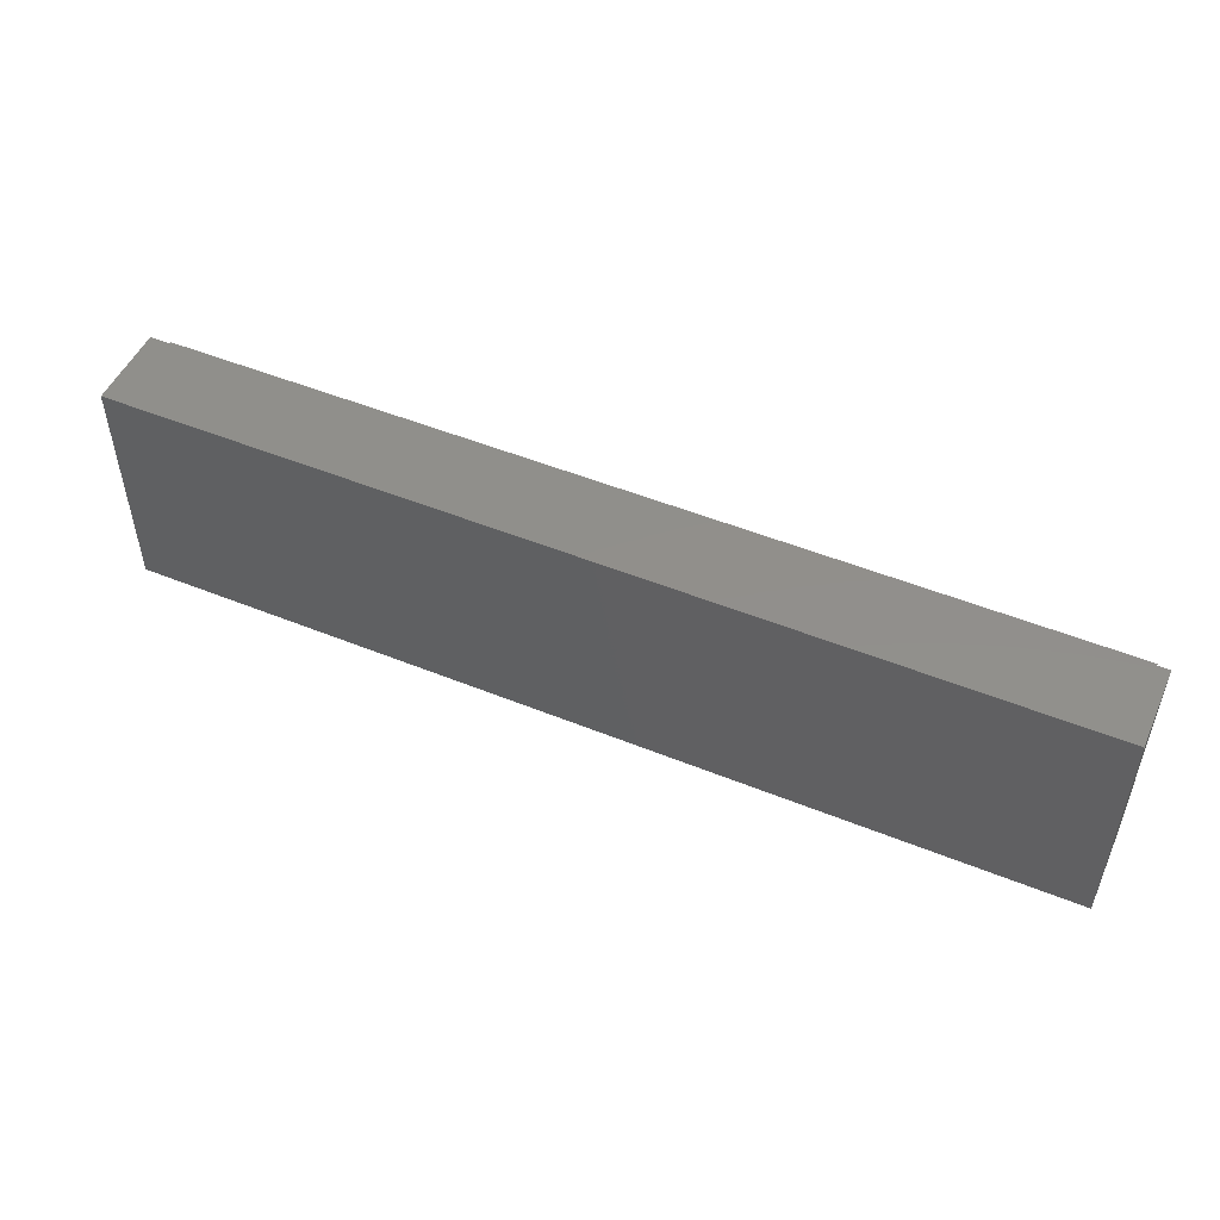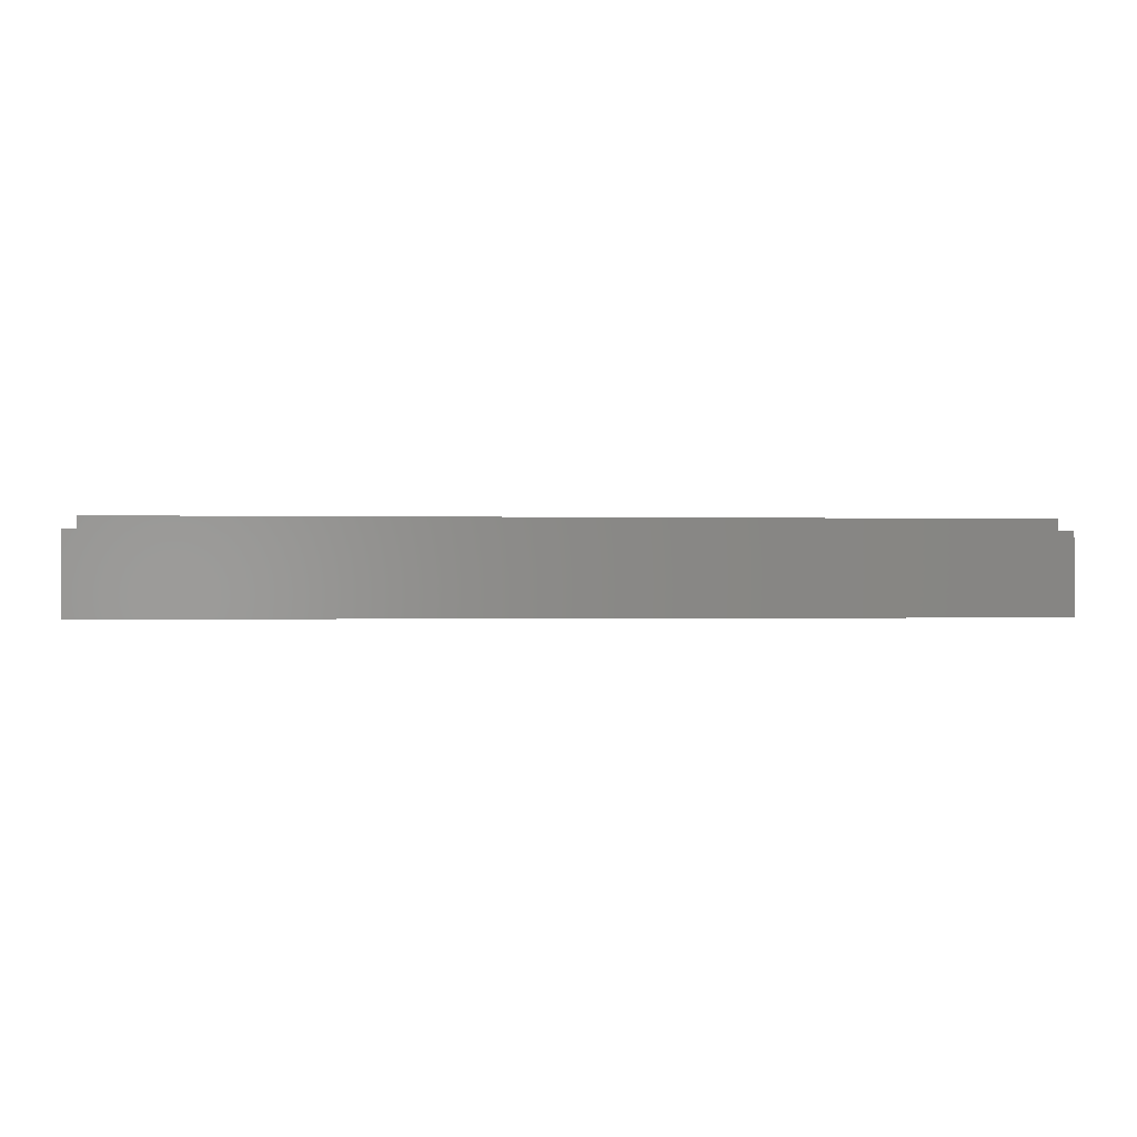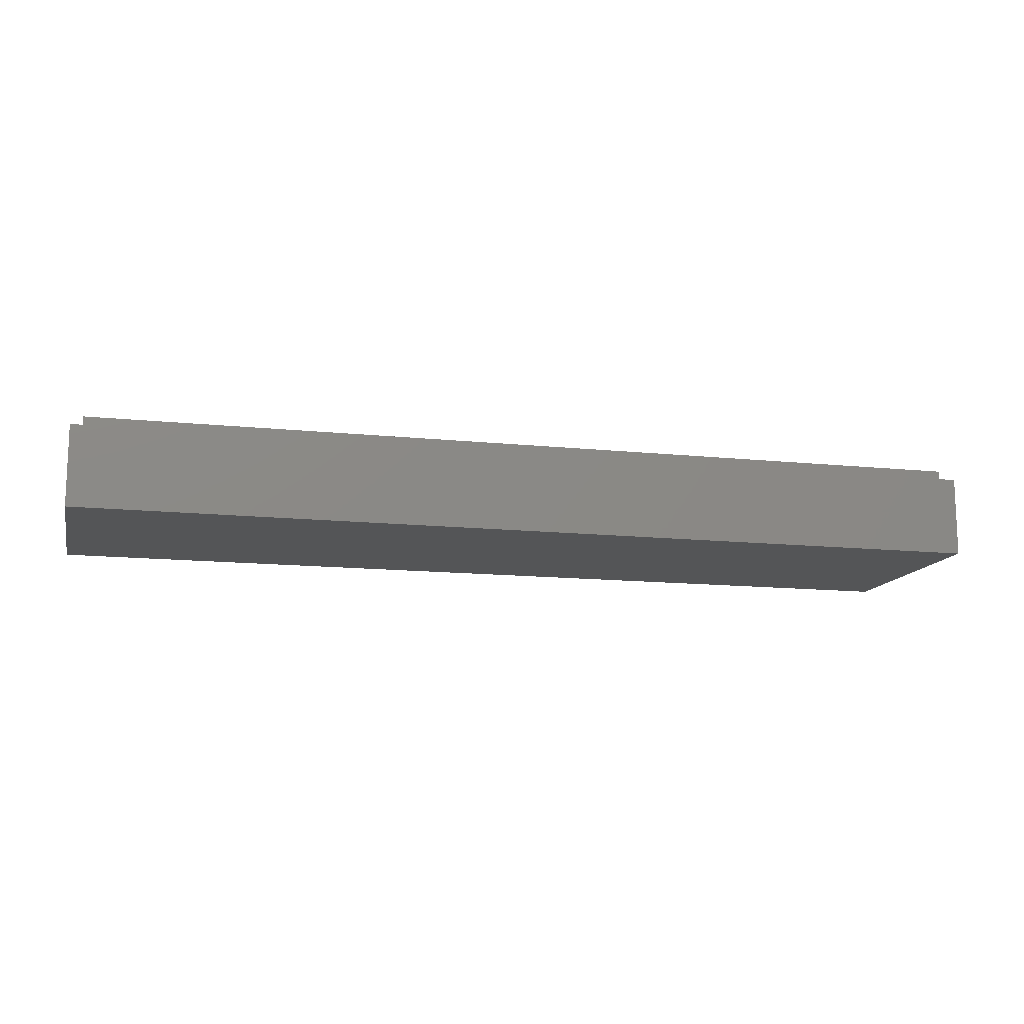
<metadata>
{"format":"stl","ext":"stl","renderer":"f3d","projection":"perspective","resolution":1024,"background":"white","views":[{"elev":50.6,"azim":23.9,"up":"+Z"},{"elev":-0.4,"azim":-5.8,"up":"+Y"},{"elev":-13.1,"azim":-13.7,"up":"+Y"}]}
</metadata>
<code>
# stl→obj: 361 verts, 688 faces
v -1.55 0 -0.27
v -1.6 0 -0.4
v -1.55 0 -0.35
v -1.55 0 0.27
v -1.6 0 0.4
v -1.55 0 0.35
v -1.47 0 -0.35
v -1.47 0 0.35
v -1.49 0 0.27
v -1.45 0 0.2
v -1.45 0 0.25
v -1.49 0 -0.27
v -1.45 0 0.15
v -1.4 0 0.15
v -1.4 0 0.25
v -1.47 0 0.29
v -1.2 0 0.15
v -1.13 0 -0.35
v -1.2 0 0.25
v -1.13 0 0.29
v -1.13 0 0.35
v -1.47 0 -0.29
v -1.13 0 -0.29
v -1.11 0 -0.27
v -1.15 0 0.15
v -1.11 0 0.27
v -1.15 0 0.25
v -1.15 0 0.2
v -1.05 0 -0.35
v -1.05 0 0.35
v -1.03 0 -0.35
v -1.05 0 -0.27
v -1.03 0 -0.27
v -1.05 0 0.27
v -1.03 0 0.27
v -1.03 0 0.35
v -0.95 0 -0.35
v -0.95 0 0.35
v -0.61 0 -0.35
v -0.61 0 0.35
v -0.97 0 -0.27
v -0.95 0 -0.29
v -0.61 0 -0.29
v -0.59 0 -0.27
v -0.97 0 0.27
v -0.59 0 0.27
v -0.95 0 0.29
v -0.61 0 0.29
v -0.53 0 -0.35
v -0.53 0 0.35
v -0.51 0 -0.35
v -0.53 0 -0.27
v -0.51 0 -0.27
v -0.53 0 0.27
v -0.51 0 0.27
v -0.51 0 0.35
v -0.43 0 -0.35
v -0.43 0 0.35
v -0.09 0 -0.35
v -0.09 0 0.35
v -0.45 0 -0.27
v -0.43 0 -0.29
v -0.09 0 -0.29
v -0.07 0 -0.27
v -0.45 0 0.27
v -0.07 0 0.27
v -0.43 0 0.29
v -0.09 0 0.29
v -0.01 0 -0.35
v -0.01 0 0.35
v -0.01 0 -0.27
v 0.01 0 -0.35
v 0.01 0 -0.27
v -0.01 0 0.27
v 0.01 0 0.27
v 0.01 0 0.35
v 0.73 0 -0.21
v 0.07 0 -0.27
v 0.09 0 -0.29
v 0.73 0 -0.25
v 0.07 0 0.27
v 0.73 0 -0.09
v 0.73 0 -0.05
v 0.77 0 -0.05
v 0.09 0 0.29
v 0.95 0 -0.29
v 0.77 0 -0.25
v 0.89 0 -0.25
v 0.89 0 -0.05
v 0.95 0 0.29
v 0.97 0 -0.27
v 0.93 0 -0.25
v 0.93 0 -0.21
v 0.93 0 -0.09
v 0.97 0 0.27
v 0.93 0 -0.05
v 1.03 0 -0.27
v 1.03 0 -0.35
v 1.05 0 -0.35
v 1.05 0 -0.27
v 1.03 0 0.27
v 1.05 0 0.27
v 1.03 0 0.35
v 1.05 0 0.35
v 1.11 0 -0.27
v 1.13 0 -0.29
v 1.47 0 -0.29
v 1.49 0 -0.27
v 1.11 0 0.27
v 1.49 0 0.27
v 1.13 0 0.29
v 1.47 0 0.29
v 1.47 0 -0.35
v 1.13 0 -0.35
v 1.6 0 -0.4
v 1.55 0 -0.35
v 0.09 0 -0.35
v 0.95 0 -0.35
v 1.55 0 -0.27
v 1.6 0 0.4
v 0.09 0 0.35
v 0.95 0 0.35
v 1.55 0 0.35
v 1.55 0 0.27
v 1.13 0 0.35
v 1.47 0 0.35
v -1.49 0 -0.29
v -1.49 0 0.29
v -1.11 0 -0.29
v -1.11 0 0.29
v -0.97 0 -0.29
v -0.97 0 0.29
v -0.59 0 -0.29
v -0.59 0 0.29
v -0.45 0 -0.29
v -0.45 0 0.29
v -0.07 0 -0.29
v -0.07 0 0.29
v 0.07 0 -0.29
v 0.07 0 0.29
v 0.97 0 -0.29
v 0.97 0 0.29
v 1.11 0 -0.29
v 1.11 0 0.29
v 1.49 0 -0.29
v 1.49 0 0.29
v -1.56 0.32 0.36
v -1.44 0.32 0.24
v -1.44 0.32 -0.24
v -1.56 0.32 -0.36
v 1.56 0.32 -0.36
v 1.44 0.32 -0.24
v 1.44 0.32 0.24
v 1.56 0.32 0.36
v -1.6 0.28 0.4
v -1.56 0.28 0.36
v -1.56 0.28 -0.36
v -1.6 0.28 -0.4
v 1.6 0.28 -0.4
v 1.56 0.28 -0.36
v 1.56 0.28 0.36
v 1.6 0.28 0.4
v -1.44 0.16 0.24
v 1.44 0.16 0.24
v 1.44 0.16 -0.24
v -1.44 0.16 -0.24
v 0.16 0.32 0
v 0.1131 0.32 -0.1131
v 0 0.32 0
v 0 0.32 -0.16
v -0.1131 0.32 -0.1131
v -0.16 0.32 -0
v -0.1131 0.32 0.1131
v -0 0.32 0.16
v 0.1131 0.32 0.1131
v 0.16 0.16 0
v 0.1131 0.16 -0.1131
v 0 0.16 -0.16
v -0.1131 0.16 -0.1131
v -0.16 0.16 -0
v -0.1131 0.16 0.1131
v -0 0.16 0.16
v 0.1131 0.16 0.1131
v -0.64 0.32 0
v -0.6869 0.32 -0.1131
v -0.8 0.32 0
v -0.8 0.32 -0.16
v -0.9131 0.32 -0.1131
v -0.96 0.32 -0
v -0.9131 0.32 0.1131
v -0.8 0.32 0.16
v -0.6869 0.32 0.1131
v -0.64 0.16 0
v -0.6869 0.16 -0.1131
v -0.8 0.16 -0.16
v -0.9131 0.16 -0.1131
v -0.96 0.16 -0
v -0.9131 0.16 0.1131
v -0.8 0.16 0.16
v -0.6869 0.16 0.1131
v 0.96 0.32 0
v 0.9131 0.32 -0.1131
v 0.8 0.32 0
v 0.8 0.32 -0.16
v 0.6869 0.32 -0.1131
v 0.64 0.32 -0
v 0.6869 0.32 0.1131
v 0.8 0.32 0.16
v 0.9131 0.32 0.1131
v 0.96 0.16 0
v 0.9131 0.16 -0.1131
v 0.8 0.16 -0.16
v 0.6869 0.16 -0.1131
v 0.64 0.16 -0
v 0.6869 0.16 0.1131
v 0.8 0.16 0.16
v 0.9131 0.16 0.1131
v -1.478 0 -0.2885
v -1.484 0 -0.2841
v -1.488 0 -0.2777
v -1.544 0 -0.3006
v -1.527 0 -0.3266
v -1.501 0 -0.3439
v -1.488 0 0.2777
v -1.484 0 0.2841
v -1.478 0 0.2885
v -1.501 0 0.3439
v -1.527 0 0.3266
v -1.544 0 0.3006
v -1.419 0 0.2462
v -1.435 0 0.2354
v -1.446 0 0.2191
v -1.446 0 0.1809
v -1.435 0 0.1646
v -1.419 0 0.1538
v -1.181 0 0.1538
v -1.165 0 0.1646
v -1.154 0 0.1809
v -1.154 0 0.2191
v -1.165 0 0.2354
v -1.181 0 0.2462
v -1.112 0 -0.2777
v -1.116 0 -0.2841
v -1.122 0 -0.2885
v -1.099 0 -0.3439
v -1.073 0 -0.3266
v -1.056 0 -0.3006
v -1.056 0 0.3006
v -1.073 0 0.3266
v -1.099 0 0.3439
v -1.122 0 0.2885
v -1.116 0 0.2841
v -1.112 0 0.2777
v -0.9577 0 -0.2885
v -0.9641 0 -0.2841
v -0.9685 0 -0.2777
v -1.024 0 -0.3006
v -1.007 0 -0.3266
v -0.9806 0 -0.3439
v -0.9806 0 0.3439
v -1.007 0 0.3266
v -1.024 0 0.3006
v -0.9685 0 0.2777
v -0.9641 0 0.2841
v -0.9577 0 0.2885
v -0.5915 0 -0.2777
v -0.5959 0 -0.2841
v -0.6023 0 -0.2885
v -0.5794 0 -0.3439
v -0.5534 0 -0.3266
v -0.5361 0 -0.3006
v -0.5361 0 0.3006
v -0.5534 0 0.3266
v -0.5794 0 0.3439
v -0.6023 0 0.2885
v -0.5959 0 0.2841
v -0.5915 0 0.2777
v -0.4377 0 -0.2885
v -0.4441 0 -0.2841
v -0.4485 0 -0.2777
v -0.5039 0 -0.3006
v -0.4866 0 -0.3266
v -0.4606 0 -0.3439
v -0.4606 0 0.3439
v -0.4866 0 0.3266
v -0.5039 0 0.3006
v -0.4485 0 0.2777
v -0.4441 0 0.2841
v -0.4377 0 0.2885
v -0.05939 0 -0.3439
v -0.03343 0 -0.3266
v -0.01609 0 -0.3006
v -0.07152 0 -0.2777
v -0.07586 0 -0.2841
v -0.08235 0 -0.2885
v -0.08235 0 0.2885
v -0.07586 0 0.2841
v -0.07152 0 0.2777
v -0.01609 0 0.3006
v -0.03343 0 0.3266
v -0.05939 0 0.3439
v 0.01609 0 -0.3006
v 0.03343 0 -0.3266
v 0.05939 0 -0.3439
v 0.08235 0 -0.2885
v 0.07586 0 -0.2841
v 0.07152 0 -0.2777
v 0.07152 0 0.2777
v 0.07586 0 0.2841
v 0.08235 0 0.2885
v 0.05939 0 0.3439
v 0.03343 0 0.3266
v 0.01609 0 0.3006
v 0.733 0 -0.2253
v 0.7417 0 -0.2383
v 0.7547 0 -0.247
v 0.7547 0 -0.05305
v 0.7417 0 -0.06172
v 0.733 0 -0.07469
v 0.9053 0 -0.247
v 0.9183 0 -0.2383
v 0.927 0 -0.2253
v 0.927 0 -0.07469
v 0.9183 0 -0.06172
v 0.9053 0 -0.05305
v 0.9806 0 -0.3439
v 1.007 0 -0.3266
v 1.024 0 -0.3006
v 0.9685 0 -0.2777
v 0.9641 0 -0.2841
v 0.9577 0 -0.2885
v 1.024 0 0.3006
v 1.007 0 0.3266
v 0.9806 0 0.3439
v 0.9577 0 0.2885
v 0.9641 0 0.2841
v 0.9685 0 0.2777
v 1.122 0 -0.2885
v 1.116 0 -0.2841
v 1.112 0 -0.2777
v 1.056 0 -0.3006
v 1.073 0 -0.3266
v 1.099 0 -0.3439
v 1.099 0 0.3439
v 1.073 0 0.3266
v 1.056 0 0.3006
v 1.112 0 0.2777
v 1.116 0 0.2841
v 1.122 0 0.2885
v 1.488 0 -0.2777
v 1.484 0 -0.2841
v 1.478 0 -0.2885
v 1.501 0 -0.3439
v 1.527 0 -0.3266
v 1.544 0 -0.3006
v 1.478 0 0.2885
v 1.484 0 0.2841
v 1.488 0 0.2777
v 1.544 0 0.3006
v 1.527 0 0.3266
v 1.501 0 0.3439
f 1 2 3
f 4 5 2
f 2 1 4
f 5 4 6
f 7 3 2
f 5 6 8
f 9 10 11
f 10 9 12
f 12 13 10
f 14 13 12
f 9 11 15
f 15 16 9
f 17 14 12
f 18 7 2
f 15 19 20
f 20 16 15
f 5 8 21
f 12 22 23
f 23 24 12
f 25 17 12
f 12 24 25
f 26 27 28
f 28 25 24
f 24 26 28
f 19 27 26
f 26 20 19
f 29 18 2
f 5 21 30
f 31 29 2
f 32 29 31
f 31 33 32
f 34 32 33
f 33 35 34
f 30 34 35
f 35 36 30
f 5 30 36
f 37 31 2
f 5 36 38
f 39 37 2
f 5 38 40
f 41 42 43
f 43 44 41
f 45 41 44
f 44 46 45
f 47 45 46
f 46 48 47
f 49 39 2
f 5 40 50
f 51 49 2
f 52 49 51
f 51 53 52
f 54 52 53
f 53 55 54
f 50 54 55
f 55 56 50
f 5 50 56
f 57 51 2
f 5 56 58
f 59 57 2
f 5 58 60
f 61 62 63
f 63 64 61
f 65 61 64
f 64 66 65
f 67 65 66
f 66 68 67
f 69 59 2
f 5 60 70
f 71 69 72
f 72 73 71
f 74 71 73
f 73 75 74
f 70 74 75
f 75 76 70
f 77 78 79
f 79 80 77
f 81 82 83
f 82 81 78
f 78 77 82
f 81 83 84
f 84 85 81
f 79 86 87
f 87 80 79
f 88 87 86
f 85 84 89
f 89 90 85
f 88 86 91
f 91 92 88
f 93 92 91
f 94 93 91
f 94 91 95
f 95 96 94
f 90 89 96
f 96 95 90
f 97 98 99
f 99 100 97
f 101 97 100
f 100 102 101
f 103 101 102
f 102 104 103
f 105 106 107
f 107 108 105
f 109 105 108
f 108 110 109
f 111 109 110
f 110 112 111
f 113 114 115
f 114 99 115
f 116 113 115
f 115 117 72
f 2 115 72
f 72 69 2
f 99 98 115
f 118 117 115
f 98 118 115
f 119 116 115
f 120 76 121
f 120 121 122
f 70 76 120
f 120 5 70
f 120 123 124
f 124 119 115
f 115 120 124
f 120 125 126
f 120 126 123
f 120 104 125
f 120 122 103
f 120 103 104
f 12 1 127
f 9 1 12
f 128 4 1
f 1 9 128
f 22 127 7
f 1 7 127
f 8 4 128
f 15 14 17
f 17 19 15
f 22 7 18
f 18 23 22
f 128 16 21
f 21 8 128
f 21 16 20
f 129 23 18
f 21 20 130
f 32 129 18
f 32 24 129
f 26 24 32
f 130 26 32
f 32 34 130
f 21 130 34
f 41 33 131
f 45 33 41
f 132 35 33
f 33 45 132
f 42 131 37
f 33 37 131
f 38 35 132
f 42 37 39
f 39 43 42
f 132 47 40
f 40 38 132
f 40 47 48
f 133 43 39
f 40 48 134
f 52 44 133
f 52 133 39
f 46 44 52
f 134 46 52
f 52 54 134
f 40 134 54
f 61 53 135
f 65 53 61
f 136 55 53
f 53 65 136
f 62 135 57
f 53 57 135
f 58 55 136
f 58 136 67
f 63 62 57
f 58 67 68
f 68 60 58
f 137 63 57
f 57 59 137
f 60 68 138
f 71 64 137
f 71 137 59
f 66 64 71
f 138 66 71
f 71 74 138
f 60 138 74
f 78 73 139
f 81 73 78
f 140 75 73
f 73 81 140
f 79 139 117
f 73 117 139
f 121 75 140
f 77 87 88
f 88 93 77
f 82 77 93
f 93 94 82
f 84 82 94
f 94 89 84
f 86 79 117
f 122 85 90
f 140 85 122
f 122 121 140
f 141 86 117
f 117 118 141
f 122 90 142
f 97 91 141
f 97 141 118
f 95 91 97
f 142 95 97
f 97 101 142
f 122 142 101
f 105 100 143
f 109 100 105
f 144 102 100
f 100 109 144
f 106 143 114
f 100 114 143
f 125 102 144
f 107 106 114
f 144 111 126
f 126 125 144
f 126 111 112
f 145 107 114
f 114 113 145
f 126 112 146
f 119 145 113
f 119 108 145
f 110 108 119
f 146 110 119
f 119 124 146
f 126 146 124
f 147 148 149
f 147 149 150
f 151 152 153
f 151 153 154
f 154 153 148
f 154 148 147
f 150 149 152
f 150 152 151
f 155 156 157
f 155 157 158
f 159 160 161
f 159 161 162
f 162 161 156
f 162 156 155
f 158 157 160
f 158 160 159
f 155 5 120
f 155 120 162
f 158 2 5
f 158 5 155
f 159 115 2
f 159 2 158
f 162 120 115
f 162 115 159
f 147 156 161
f 147 161 154
f 150 157 156
f 150 156 147
f 151 160 157
f 151 157 150
f 154 161 160
f 154 160 151
f 163 164 165
f 163 165 166
f 163 148 153
f 163 153 164
f 166 149 148
f 166 148 163
f 165 152 149
f 165 149 166
f 164 153 152
f 164 152 165
f 167 168 169
f 168 170 169
f 170 171 169
f 171 172 169
f 172 173 169
f 173 174 169
f 174 175 169
f 175 167 169
f 167 176 177
f 167 177 168
f 168 177 178
f 168 178 170
f 170 178 179
f 170 179 171
f 171 179 180
f 171 180 172
f 172 180 181
f 172 181 173
f 173 181 182
f 173 182 174
f 174 182 183
f 174 183 175
f 175 183 176
f 175 176 167
f 184 185 186
f 185 187 186
f 187 188 186
f 188 189 186
f 189 190 186
f 190 191 186
f 191 192 186
f 192 184 186
f 184 193 194
f 184 194 185
f 185 194 195
f 185 195 187
f 187 195 196
f 187 196 188
f 188 196 197
f 188 197 189
f 189 197 198
f 189 198 190
f 190 198 199
f 190 199 191
f 191 199 200
f 191 200 192
f 192 200 193
f 192 193 184
f 201 202 203
f 202 204 203
f 204 205 203
f 205 206 203
f 206 207 203
f 207 208 203
f 208 209 203
f 209 201 203
f 201 210 211
f 201 211 202
f 202 211 212
f 202 212 204
f 204 212 213
f 204 213 205
f 205 213 214
f 205 214 206
f 206 214 215
f 206 215 207
f 207 215 216
f 207 216 208
f 208 216 217
f 208 217 209
f 209 217 210
f 209 210 201
f 22 218 127
f 218 219 127
f 219 220 127
f 220 12 127
f 1 221 7
f 221 222 7
f 222 223 7
f 128 9 224
f 128 224 225
f 128 225 226
f 128 226 16
f 8 227 228
f 8 228 229
f 8 229 4
f 15 230 231
f 15 231 232
f 15 232 10
f 15 10 233
f 15 233 234
f 15 234 235
f 15 235 14
f 17 236 237
f 17 237 238
f 17 238 28
f 17 28 239
f 17 239 240
f 17 240 241
f 17 241 19
f 24 242 129
f 242 243 129
f 243 244 129
f 244 23 129
f 18 245 32
f 245 246 32
f 246 247 32
f 34 248 249
f 34 249 250
f 34 250 21
f 130 20 251
f 130 251 252
f 130 252 253
f 130 253 26
f 42 254 131
f 254 255 131
f 255 256 131
f 256 41 131
f 33 257 37
f 257 258 37
f 258 259 37
f 38 260 261
f 38 261 262
f 38 262 35
f 132 45 263
f 132 263 264
f 132 264 265
f 132 265 47
f 44 266 133
f 266 267 133
f 267 268 133
f 268 43 133
f 39 269 52
f 269 270 52
f 270 271 52
f 54 272 273
f 54 273 274
f 54 274 40
f 134 48 275
f 134 275 276
f 134 276 277
f 134 277 46
f 62 278 135
f 278 279 135
f 279 280 135
f 280 61 135
f 53 281 57
f 281 282 57
f 282 283 57
f 58 284 285
f 58 285 286
f 58 286 55
f 136 65 287
f 136 287 288
f 136 288 289
f 136 289 67
f 59 290 71
f 290 291 71
f 291 292 71
f 64 293 137
f 293 294 137
f 294 295 137
f 295 63 137
f 138 68 296
f 138 296 297
f 138 297 298
f 138 298 66
f 74 299 300
f 74 300 301
f 74 301 60
f 73 302 117
f 302 303 117
f 303 304 117
f 79 305 139
f 305 306 139
f 306 307 139
f 307 78 139
f 140 81 308
f 140 308 309
f 140 309 310
f 140 310 85
f 121 311 312
f 121 312 313
f 121 313 75
f 77 314 315
f 77 315 316
f 77 316 87
f 84 317 318
f 84 318 319
f 84 319 82
f 88 320 321
f 88 321 322
f 88 322 93
f 94 323 324
f 94 324 325
f 94 325 89
f 118 326 97
f 326 327 97
f 327 328 97
f 91 329 141
f 329 330 141
f 330 331 141
f 331 86 141
f 101 332 333
f 101 333 334
f 101 334 122
f 142 90 335
f 142 335 336
f 142 336 337
f 142 337 95
f 106 338 143
f 338 339 143
f 339 340 143
f 340 105 143
f 100 341 114
f 341 342 114
f 342 343 114
f 125 344 345
f 125 345 346
f 125 346 102
f 144 109 347
f 144 347 348
f 144 348 349
f 144 349 111
f 108 350 145
f 350 351 145
f 351 352 145
f 352 107 145
f 113 353 119
f 353 354 119
f 354 355 119
f 146 112 356
f 146 356 357
f 146 357 358
f 146 358 110
f 124 359 360
f 124 360 361
f 124 361 126
f 7 223 3
f 223 222 3
f 222 221 3
f 221 1 3
f 12 220 22
f 220 219 22
f 219 218 22
f 6 4 229
f 6 229 228
f 6 228 227
f 6 227 8
f 16 226 225
f 16 225 224
f 16 224 9
f 11 10 232
f 11 232 231
f 11 231 230
f 11 230 15
f 13 14 235
f 13 235 234
f 13 234 233
f 13 233 10
f 25 28 238
f 25 238 237
f 25 237 236
f 25 236 17
f 27 19 241
f 27 241 240
f 27 240 239
f 27 239 28
f 32 247 29
f 247 246 29
f 246 245 29
f 245 18 29
f 23 244 24
f 244 243 24
f 243 242 24
f 26 253 252
f 26 252 251
f 26 251 20
f 30 21 250
f 30 250 249
f 30 249 248
f 30 248 34
f 41 256 42
f 256 255 42
f 255 254 42
f 37 259 31
f 259 258 31
f 258 257 31
f 257 33 31
f 47 265 264
f 47 264 263
f 47 263 45
f 36 35 262
f 36 262 261
f 36 261 260
f 36 260 38
f 43 268 44
f 268 267 44
f 267 266 44
f 52 271 49
f 271 270 49
f 270 269 49
f 269 39 49
f 46 277 276
f 46 276 275
f 46 275 48
f 50 40 274
f 50 274 273
f 50 273 272
f 50 272 54
f 61 280 62
f 280 279 62
f 279 278 62
f 57 283 51
f 283 282 51
f 282 281 51
f 281 53 51
f 67 289 288
f 67 288 287
f 67 287 65
f 56 55 286
f 56 286 285
f 56 285 284
f 56 284 58
f 63 295 64
f 295 294 64
f 294 293 64
f 71 292 69
f 292 291 69
f 291 290 69
f 290 59 69
f 66 298 297
f 66 297 296
f 66 296 68
f 70 60 301
f 70 301 300
f 70 300 299
f 70 299 74
f 78 307 79
f 307 306 79
f 306 305 79
f 117 304 72
f 304 303 72
f 303 302 72
f 302 73 72
f 76 75 313
f 76 313 312
f 76 312 311
f 76 311 121
f 85 310 309
f 85 309 308
f 85 308 81
f 80 87 316
f 80 316 315
f 80 315 314
f 80 314 77
f 83 82 319
f 83 319 318
f 83 318 317
f 83 317 84
f 92 93 322
f 92 322 321
f 92 321 320
f 92 320 88
f 96 89 325
f 96 325 324
f 96 324 323
f 96 323 94
f 97 328 98
f 328 327 98
f 327 326 98
f 326 118 98
f 86 331 91
f 331 330 91
f 330 329 91
f 95 337 336
f 95 336 335
f 95 335 90
f 103 122 334
f 103 334 333
f 103 333 332
f 103 332 101
f 105 340 106
f 340 339 106
f 339 338 106
f 114 343 99
f 343 342 99
f 342 341 99
f 341 100 99
f 104 102 346
f 104 346 345
f 104 345 344
f 104 344 125
f 111 349 348
f 111 348 347
f 111 347 109
f 107 352 108
f 352 351 108
f 351 350 108
f 119 355 116
f 355 354 116
f 354 353 116
f 353 113 116
f 110 358 357
f 110 357 356
f 110 356 112
f 123 126 361
f 123 361 360
f 123 360 359
f 123 359 124

</code>
